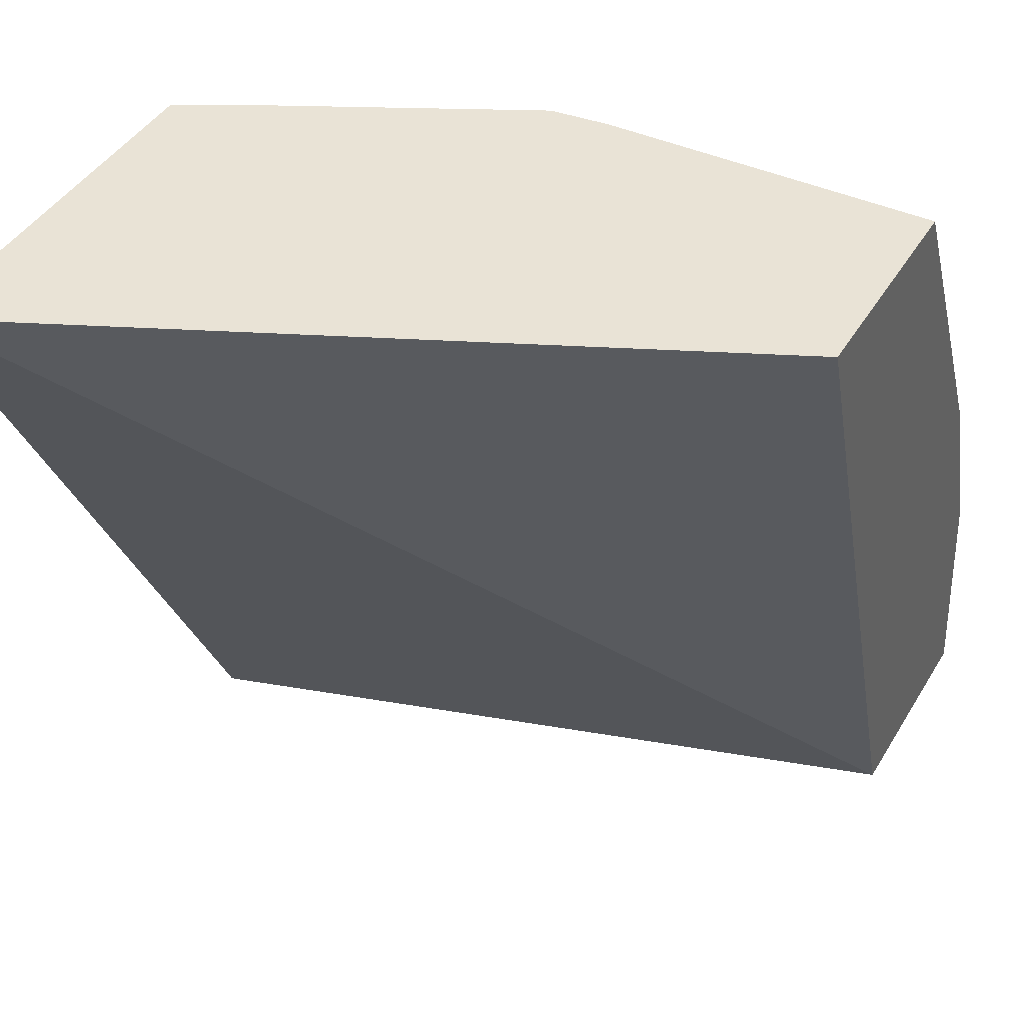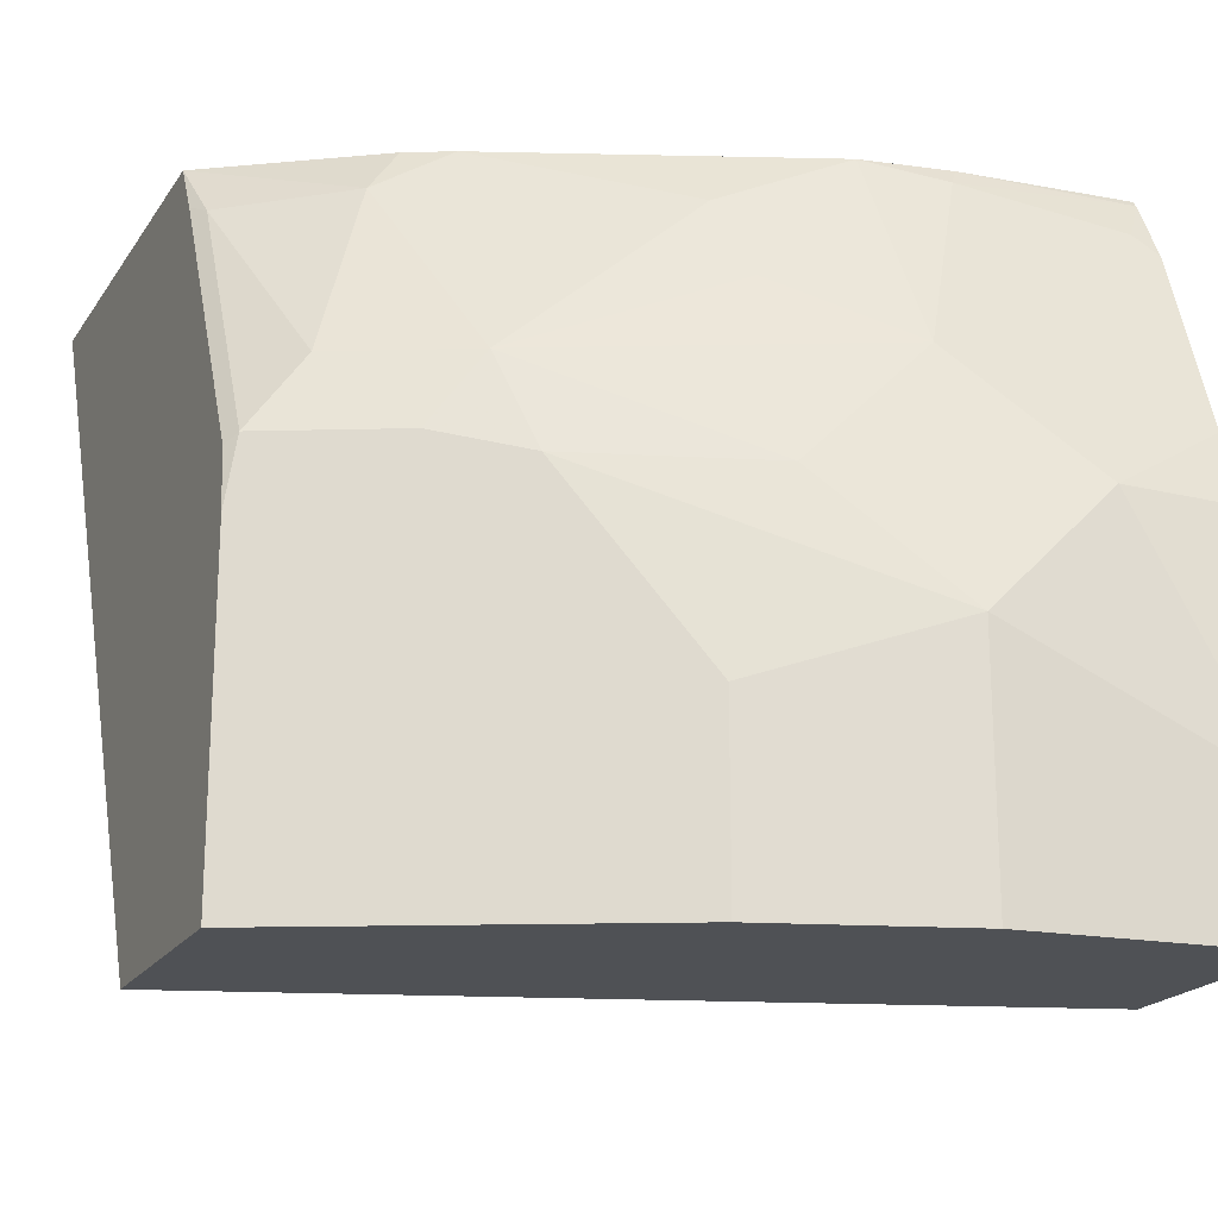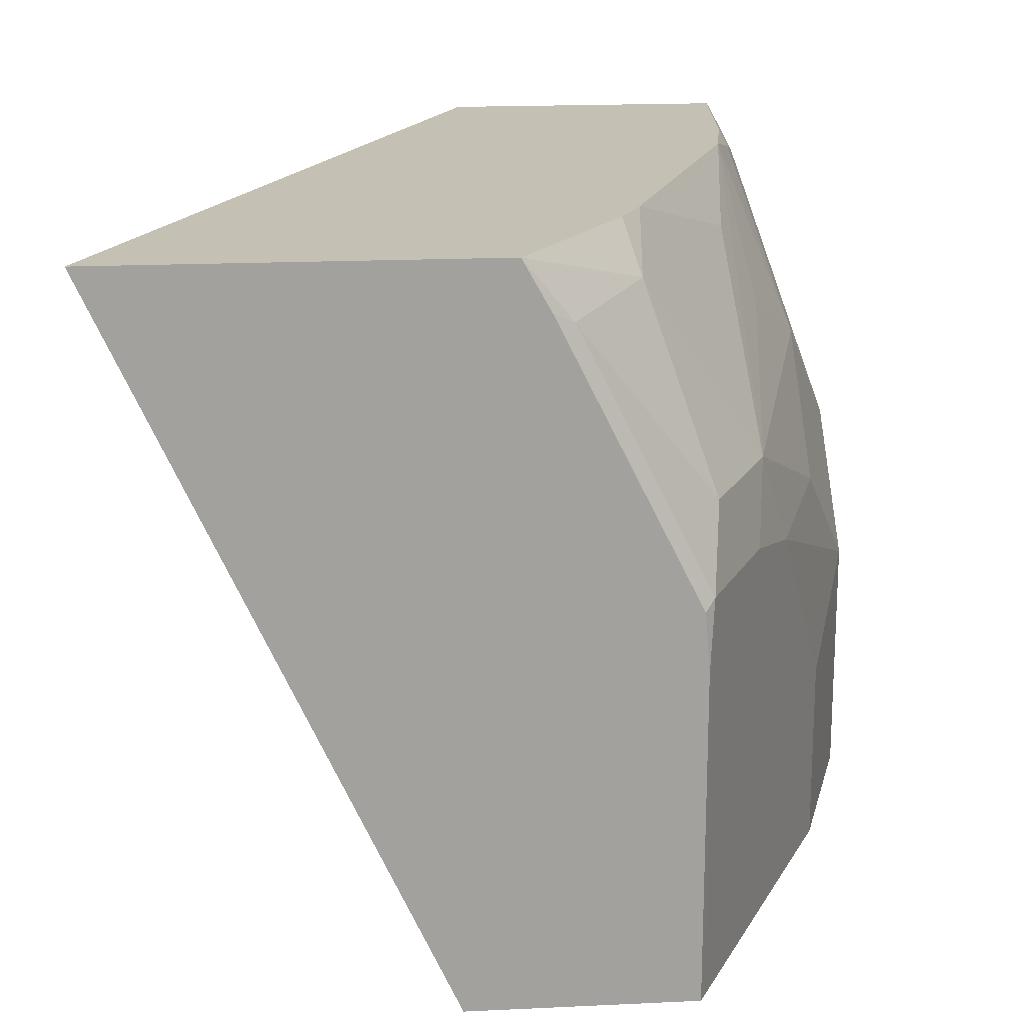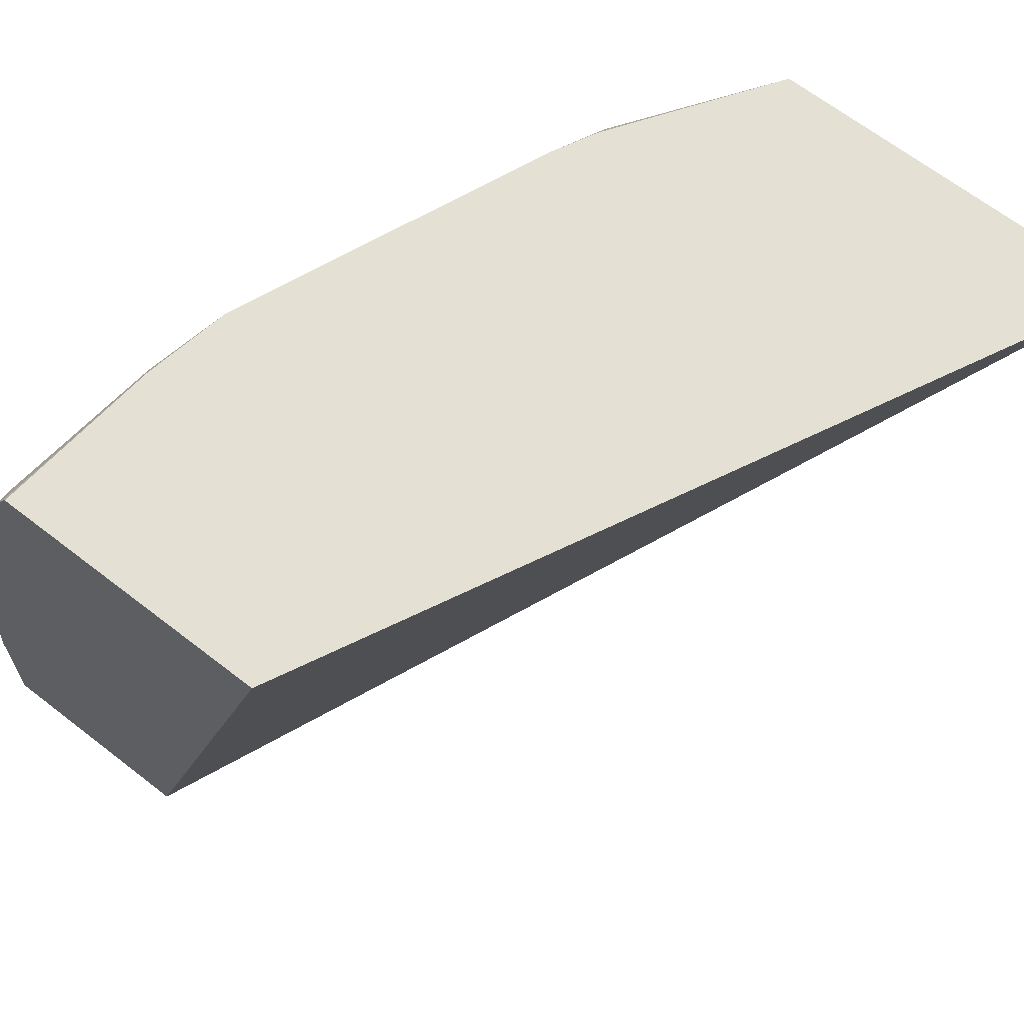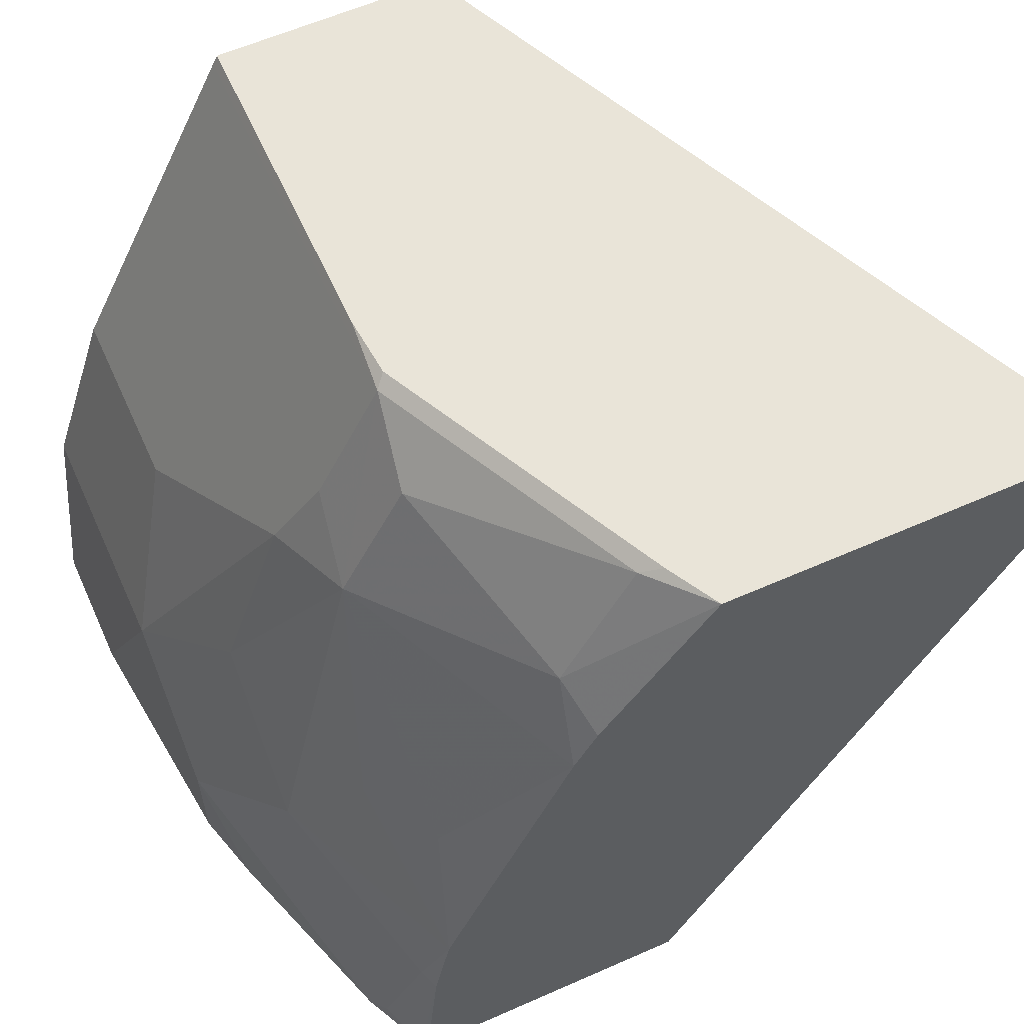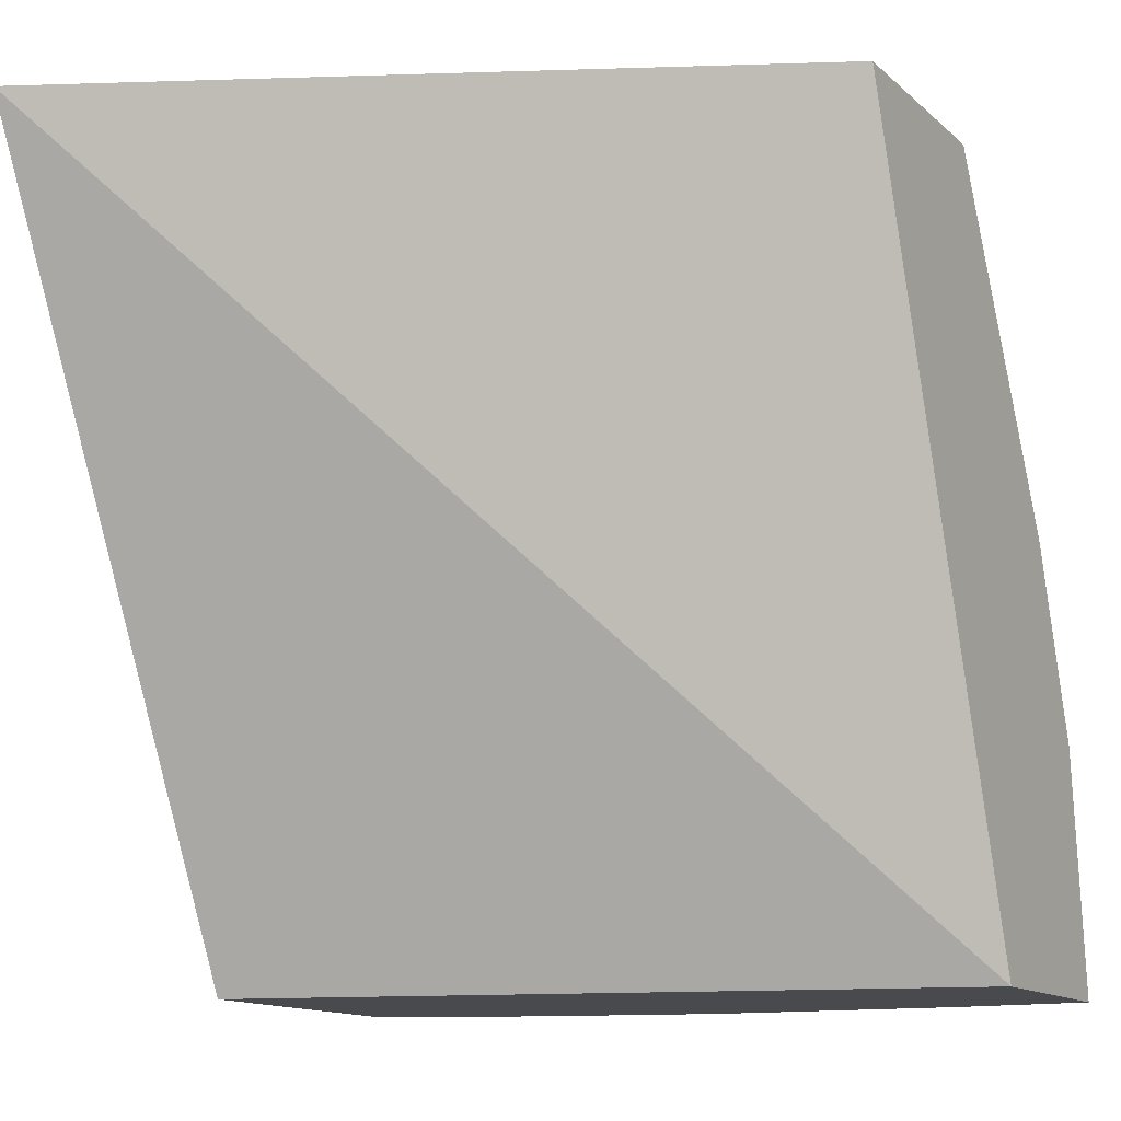
<metadata>
{"format":"obj","ext":"obj","renderer":"f3d","projection":"perspective","resolution":1024,"background":"white","views":[{"elev":42.0,"azim":-61.5,"up":"+Z"},{"elev":-20.1,"azim":65.9,"up":"+Y"},{"elev":18.4,"azim":-5.2,"up":"+Y"},{"elev":65.7,"azim":-142.0,"up":"+Y"},{"elev":60.1,"azim":155.7,"up":"+Z"},{"elev":-13.2,"azim":-61.3,"up":"+Z"}]}
</metadata>
<code>
v 0.5451 0.2513 0.4333
v 0.4225 0.2513 0.6859
v 0.637 0.2513 0.4333
v 0.6144 0.02214 0.4333
v 0.5275 0.02214 0.6859
v 0.5445 0.2513 0.6859
v 0.6322 0.2513 0.4888
v 0.6384 0.2493 0.4333
v 0.6845 0.02214 0.4333
v 0.5991 0.02214 0.6859
v 0.5533 0.2353 0.6859
v 0.5598 0.2321 0.6827
v 0.5837 0.2355 0.6451
v 0.5475 0.2513 0.6813
v 0.6349 0.2458 0.4916
v 0.627 0.2513 0.5175
v 0.6451 0.2355 0.4404
v 0.6486 0.2285 0.4333
v 0.6845 0.06469 0.4333
v 0.6759 0.02214 0.512
v 0.6008 0.02214 0.6827
v 0.5991 0.1281 0.6859
v 0.5975 0.1469 0.6859
v 0.6008 0.1502 0.6827
v 0.6042 0.1741 0.6656
v 0.5861 0.2513 0.6199
v 0.5789 0.2513 0.6342
v 0.5519 0.2513 0.6748
v 0.6247 0.1741 0.6247
v 0.6554 0.1843 0.512
v 0.6554 0.2048 0.4506
v 0.6213 0.2321 0.5598
v 0.6349 0.2048 0.553
v 0.6759 0.1434 0.4711
v 0.6691 0.1671 0.4333
v 0.6759 0.1024 0.512
v 0.6759 0.1434 0.4333
v 0.6554 0.02214 0.5735
v 0.6034 0.02214 0.6775
v 0.6213 0.1502 0.6417
v 0.6349 0.1434 0.6144
v 0.6554 0.1434 0.553
v 0.6554 0.08193 0.5735
v 0.6341 0.02214 0.6161
f 19 34 36
f 16 32 29
f 19 37 34
f 18 34 35
f 18 31 34
f 16 26 32
f 16 33 30
f 16 29 33
f 12 25 13
f 13 29 26
f 15 18 17
f 15 31 18
f 15 30 31
f 13 25 29
f 13 28 14
f 13 27 28
f 13 26 27
f 20 36 43
f 15 16 30
f 20 43 38
f 30 42 36
f 22 24 23
f 12 24 25
f 40 43 41
f 40 44 43
f 39 44 40
f 38 43 44
f 36 41 43
f 36 42 41
f 34 37 35
f 21 39 24
f 30 34 31
f 29 30 33
f 29 42 30
f 29 41 42
f 29 40 41
f 26 29 32
f 24 29 25
f 24 40 29
f 24 39 40
f 30 36 34
f 12 23 24
f 1 3 8
f 10 24 22
f 2 10 22
f 2 5 10
f 1 4 2
f 1 9 4
f 1 19 9
f 1 37 19
f 1 35 37
f 1 8 18
f 1 7 3
f 1 16 7
f 1 26 16
f 1 27 26
f 1 28 27
f 1 14 28
f 1 6 14
f 1 2 6
f 11 23 12
f 2 22 23
f 2 23 11
f 1 18 35
f 2 4 5
f 10 21 24
f 2 11 6
f 9 36 20
f 9 19 36
f 8 17 18
f 8 15 17
f 7 16 15
f 6 13 14
f 6 12 13
f 7 15 8
f 4 20 38
f 4 10 5
f 4 21 10
f 4 39 21
f 4 44 39
f 4 38 44
f 6 11 12
f 4 9 20
f 3 7 8

</code>
